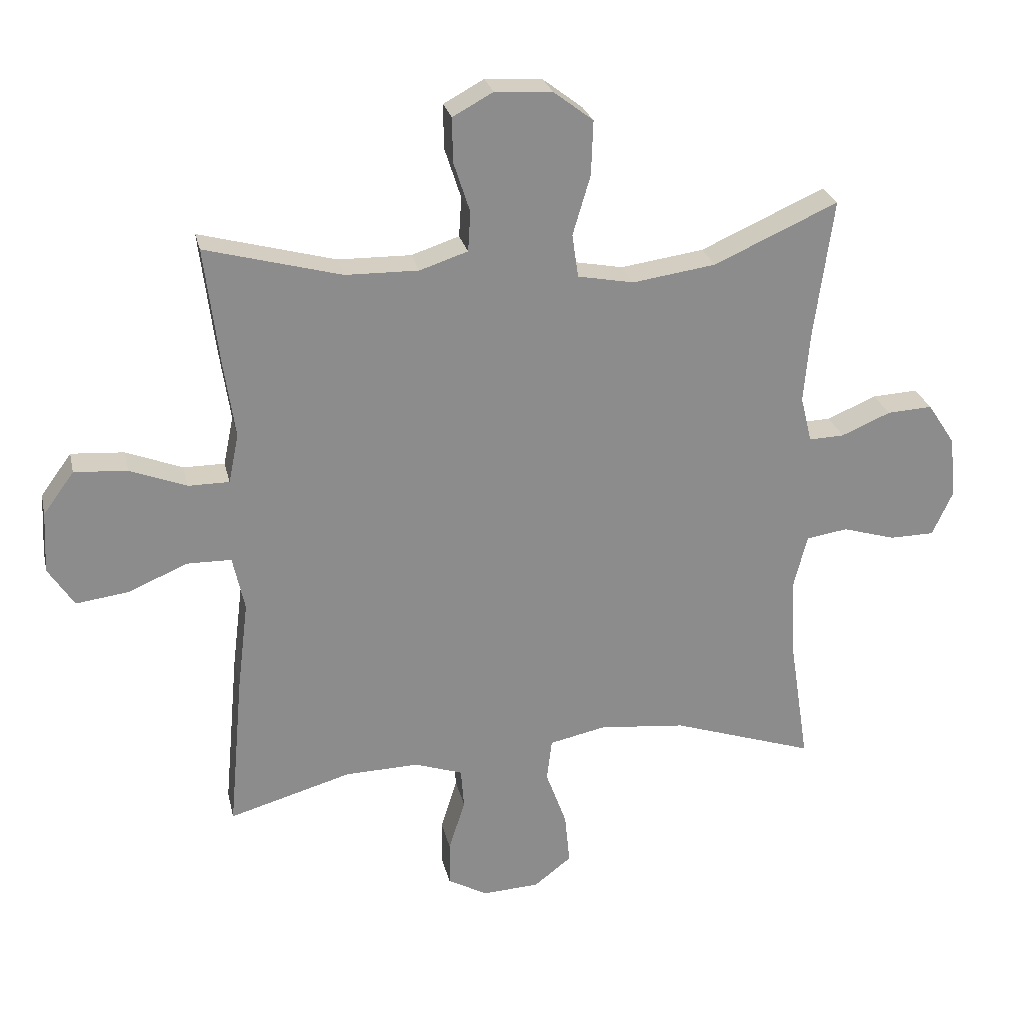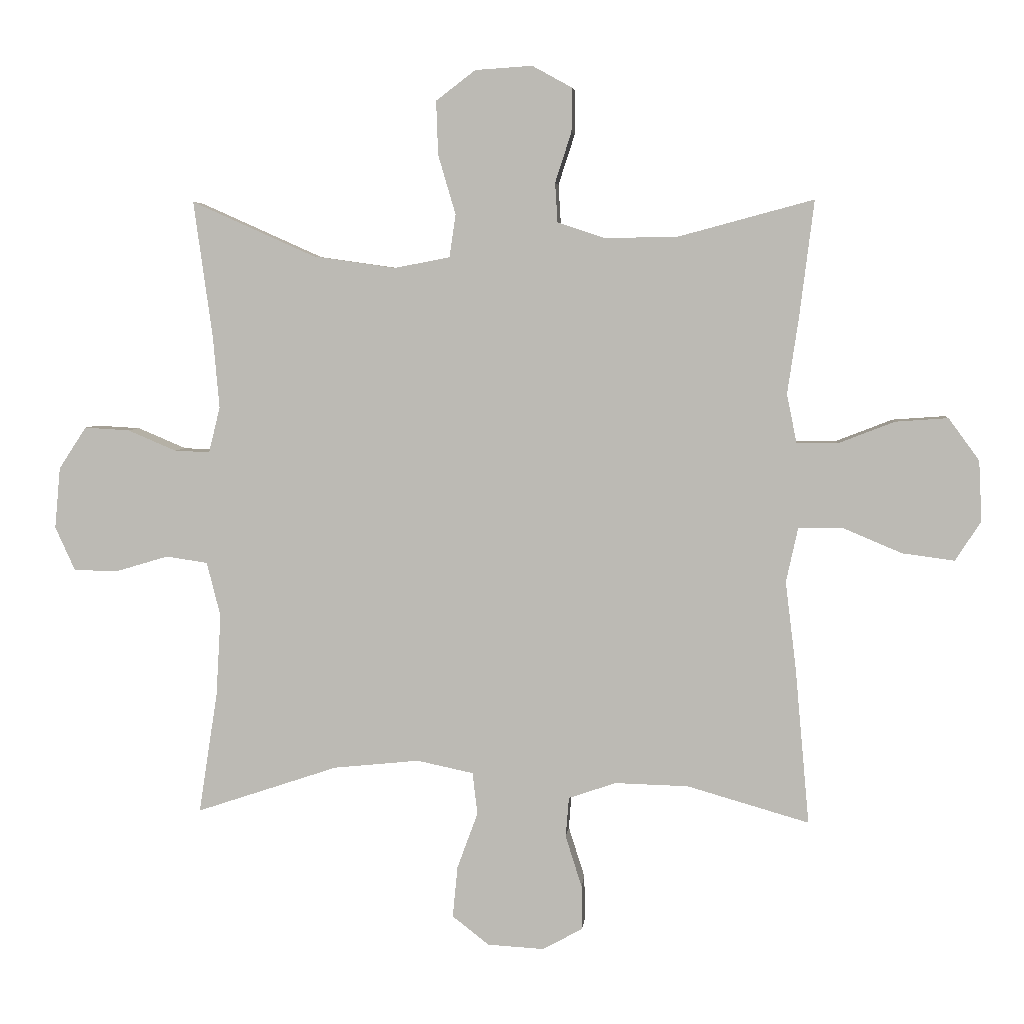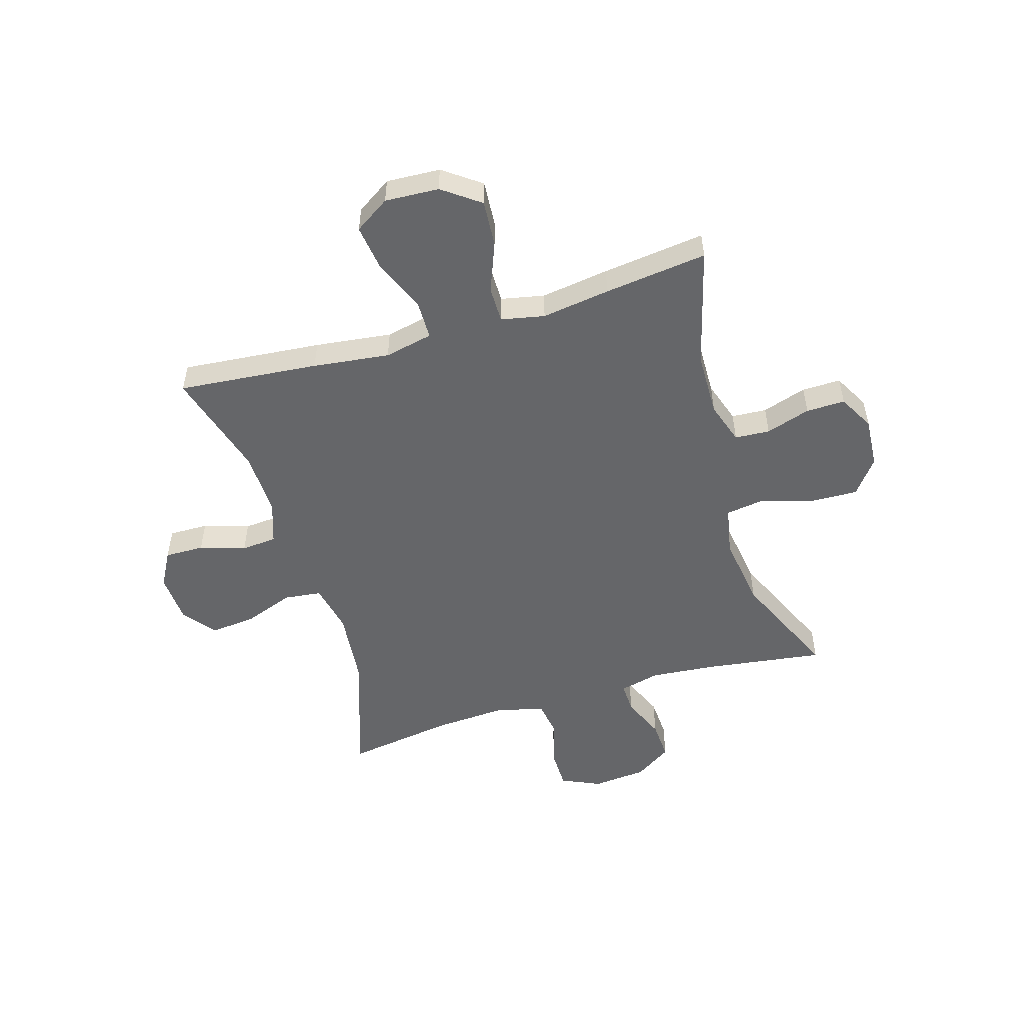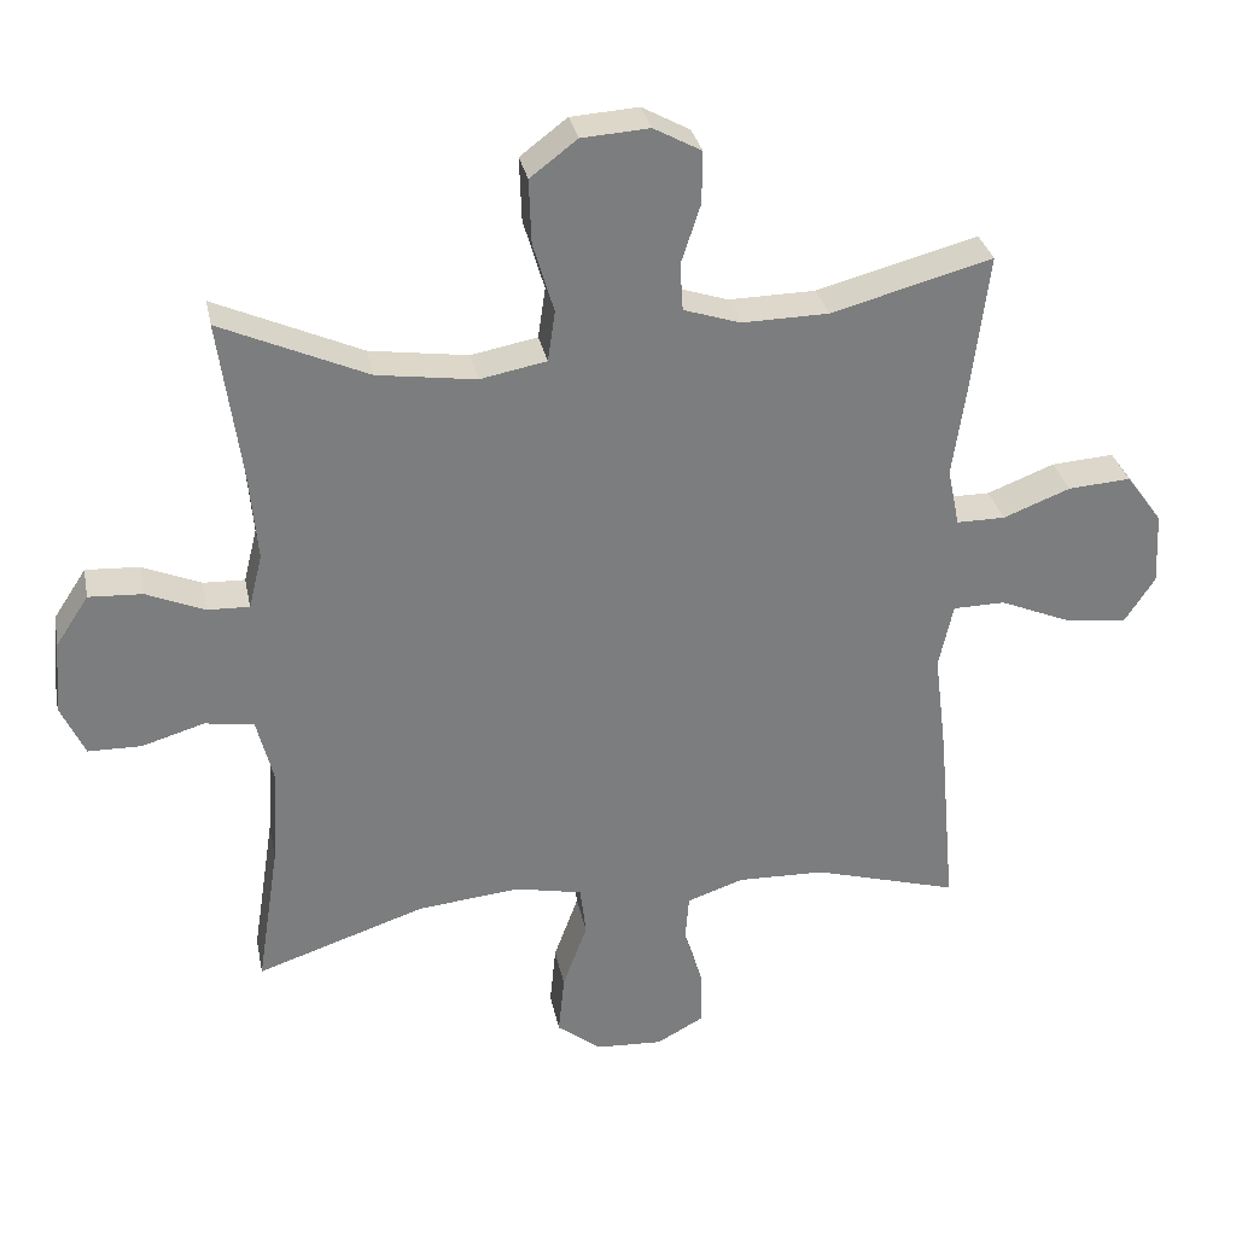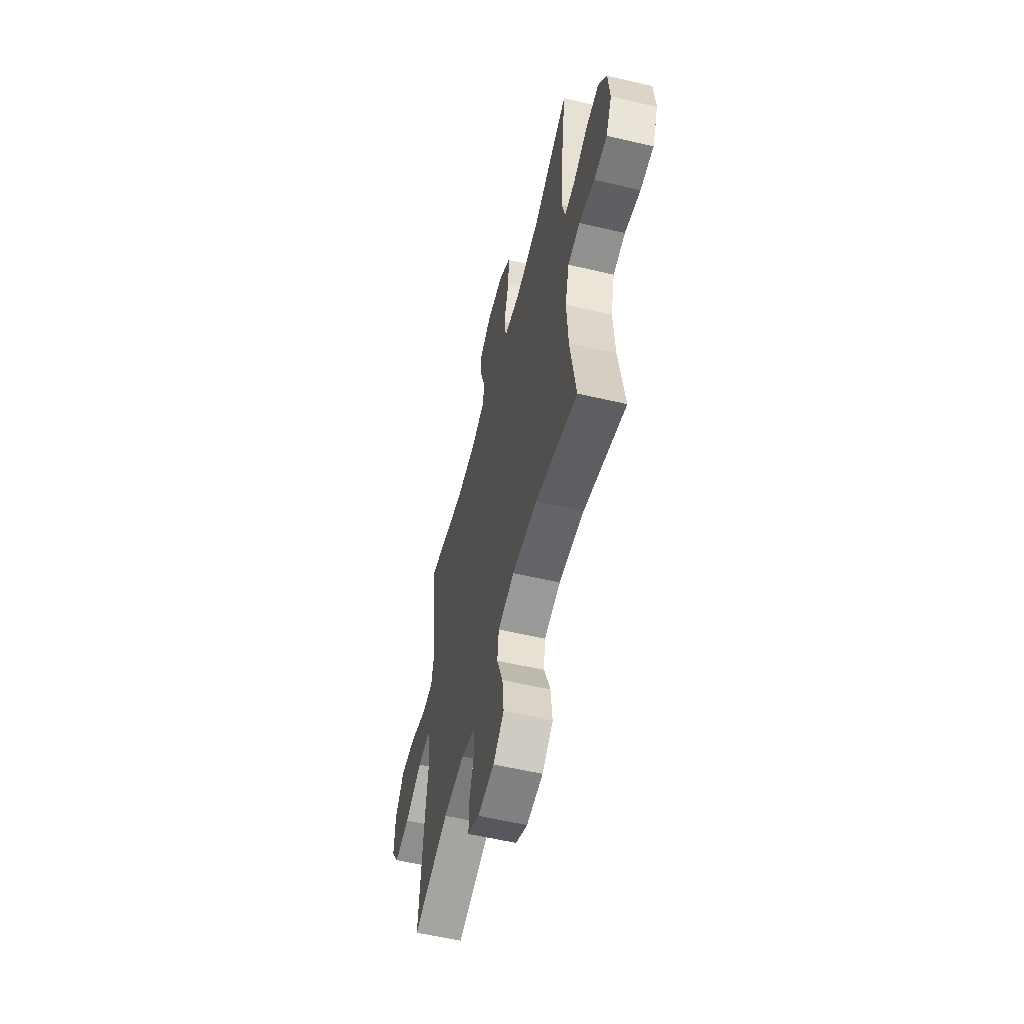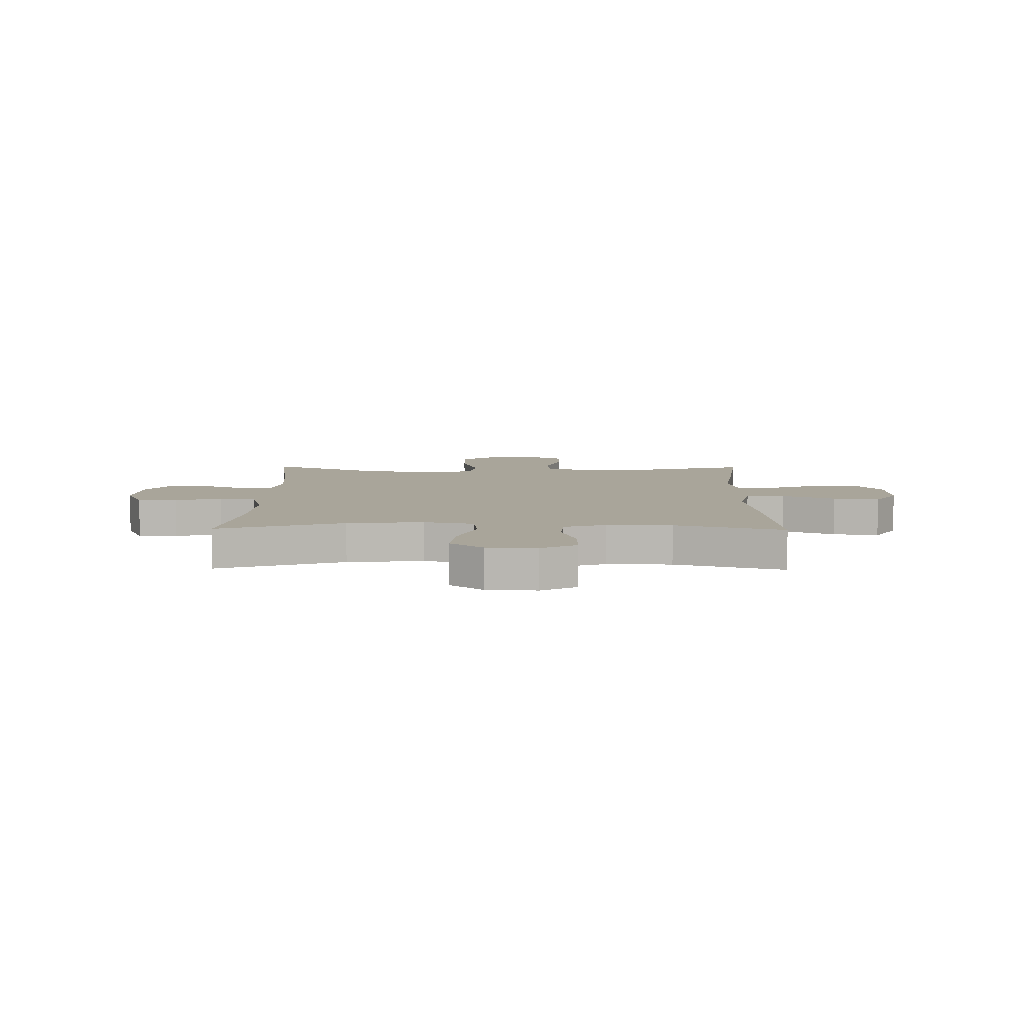
<metadata>
{"format":"obj","ext":"obj","renderer":"f3d","projection":"perspective","resolution":1024,"background":"white","views":[{"elev":25.9,"azim":-12.5,"up":"+Z"},{"elev":4.9,"azim":-174.5,"up":"+Z"},{"elev":-51.9,"azim":-73.3,"up":"+Y"},{"elev":31.4,"azim":168.7,"up":"+Z"},{"elev":-57.3,"azim":76.3,"up":"+Z"},{"elev":7.5,"azim":-179.2,"up":"+Y"}]}
</metadata>
<code>
v -0.5 0.07 0.5
v -0.284 0.07 0.442
v -0.168 0.07 0.44
v -0.092 0.07 0.465
v -0.088 0.07 0.528
v -0.114 0.07 0.608
v -0.115 0.07 0.678
v -0.051 0.07 0.713
v 0.04 0.07 0.707
v 0.103 0.07 0.659
v 0.1 0.07 0.573
v 0.072 0.07 0.478
v 0.082 0.07 0.41
v 0.171 0.07 0.393
v 0.303 0.07 0.412
v 0.5 0.07 0.5
v 0.47 0.07 0.282
v 0.46 0.07 0.167
v 0.478 0.07 0.094
v 0.534 0.07 0.096
v 0.612 0.07 0.129
v 0.684 0.07 0.133
v 0.728 0.07 0.066
v 0.737 0.07 -0.032
v 0.705 0.07 -0.102
v 0.634 0.07 -0.103
v 0.55 0.07 -0.078
v 0.484 0.07 -0.088
v 0.462 0.07 -0.175
v 0.47 0.07 -0.306
v 0.5 0.07 -0.5
v 0.273 0.07 -0.424
v 0.136 0.07 -0.41
v 0.046 0.07 -0.429
v 0.038 0.07 -0.496
v 0.071 0.07 -0.586
v 0.079 0.07 -0.668
v 0.02 0.07 -0.714
v -0.07 0.07 -0.719
v -0.134 0.07 -0.684
v -0.133 0.07 -0.613
v -0.107 0.07 -0.531
v -0.112 0.07 -0.467
v -0.188 0.07 -0.441
v -0.305 0.07 -0.444
v -0.5 0.07 -0.5
v -0.477 0.07 -0.247
v -0.46 0.07 -0.109
v -0.479 0.07 -0.022
v -0.549 0.07 -0.021
v -0.644 0.07 -0.061
v -0.727 0.07 -0.072
v -0.768 0.07 -0.009
v -0.763 0.07 0.088
v -0.714 0.07 0.155
v -0.63 0.07 0.149
v -0.54 0.07 0.114
v -0.475 0.07 0.114
v -0.459 0.07 0.192
v -0.477 0.07 0.315
v -0.5 0 0.5
v -0.284 0 0.442
v -0.168 0 0.44
v -0.092 0 0.465
v -0.088 0 0.528
v -0.114 0 0.608
v -0.115 0 0.678
v -0.051 0 0.713
v 0.04 0 0.707
v 0.103 0 0.659
v 0.1 0 0.573
v 0.072 0 0.478
v 0.082 0 0.41
v 0.171 0 0.393
v 0.303 0 0.412
v 0.5 0 0.5
v 0.47 0 0.282
v 0.46 0 0.167
v 0.478 0 0.094
v 0.534 0 0.096
v 0.612 0 0.129
v 0.684 0 0.133
v 0.728 0 0.066
v 0.737 0 -0.032
v 0.705 0 -0.102
v 0.634 0 -0.103
v 0.55 0 -0.078
v 0.484 0 -0.088
v 0.462 0 -0.175
v 0.47 0 -0.306
v 0.5 0 -0.5
v 0.273 0 -0.424
v 0.136 0 -0.41
v 0.046 0 -0.429
v 0.038 0 -0.496
v 0.071 0 -0.586
v 0.079 0 -0.668
v 0.02 0 -0.714
v -0.07 0 -0.719
v -0.134 0 -0.684
v -0.133 0 -0.613
v -0.107 0 -0.531
v -0.112 0 -0.467
v -0.188 0 -0.441
v -0.305 0 -0.444
v -0.5 0 -0.5
v -0.477 0 -0.247
v -0.46 0 -0.109
v -0.479 0 -0.022
v -0.549 0 -0.021
v -0.644 0 -0.061
v -0.727 0 -0.072
v -0.768 0 -0.009
v -0.763 0 0.088
v -0.714 0 0.155
v -0.63 0 0.149
v -0.54 0 0.114
v -0.475 0 0.114
v -0.459 0 0.192
v -0.477 0 0.315
f 59 60 1 2
f 58 59 2 3
f 54 55 56 57
f 54 57 58
f 53 54 58
f 50 51 52 53
f 49 50 53 58
f 48 49 58 3
f 45 46 47 48
f 44 45 48 3
f 39 40 41 42
f 39 42 43
f 38 39 43
f 35 36 37 38
f 35 38 43
f 34 35 43 44
f 30 31 32
f 29 30 32 33
f 28 29 33 34
f 24 25 26 27
f 24 27 28
f 23 24 28
f 20 21 22 23
f 19 20 23 28
f 18 19 28 34
f 15 16 17
f 14 15 17 18
f 13 14 18 34
f 9 10 11 12
f 7 8 9 12
f 5 6 7 12
f 4 5 12 13
f 13 34 44
f 3 4 13 44
f 62 61 120 119
f 63 62 119 118
f 117 116 115 114
f 118 117 114
f 118 114 113
f 113 112 111 110
f 118 113 110 109
f 63 118 109 108
f 108 107 106 105
f 63 108 105 104
f 102 101 100 99
f 103 102 99
f 103 99 98
f 98 97 96 95
f 103 98 95
f 104 103 95 94
f 92 91 90
f 93 92 90 89
f 94 93 89 88
f 87 86 85 84
f 88 87 84
f 88 84 83
f 83 82 81 80
f 88 83 80 79
f 94 88 79 78
f 77 76 75
f 78 77 75 74
f 94 78 74 73
f 72 71 70 69
f 72 69 68 67
f 72 67 66 65
f 73 72 65 64
f 104 94 73
f 104 73 64 63
f 1 61 62 2
f 2 62 63 3
f 3 63 64 4
f 4 64 65 5
f 5 65 66 6
f 6 66 67 7
f 7 67 68 8
f 8 68 69 9
f 9 69 70 10
f 10 70 71 11
f 11 71 72 12
f 12 72 73 13
f 13 73 74 14
f 14 74 75 15
f 15 75 76 16
f 16 76 77 17
f 17 77 78 18
f 18 78 79 19
f 19 79 80 20
f 20 80 81 21
f 21 81 82 22
f 22 82 83 23
f 23 83 84 24
f 24 84 85 25
f 25 85 86 26
f 26 86 87 27
f 27 87 88 28
f 28 88 89 29
f 29 89 90 30
f 30 90 91 31
f 31 91 92 32
f 32 92 93 33
f 33 93 94 34
f 34 94 95 35
f 35 95 96 36
f 36 96 97 37
f 37 97 98 38
f 38 98 99 39
f 39 99 100 40
f 40 100 101 41
f 41 101 102 42
f 42 102 103 43
f 43 103 104 44
f 44 104 105 45
f 45 105 106 46
f 46 106 107 47
f 47 107 108 48
f 48 108 109 49
f 49 109 110 50
f 50 110 111 51
f 51 111 112 52
f 52 112 113 53
f 53 113 114 54
f 54 114 115 55
f 55 115 116 56
f 56 116 117 57
f 57 117 118 58
f 58 118 119 59
f 59 119 120 60
f 60 120 61 1

</code>
